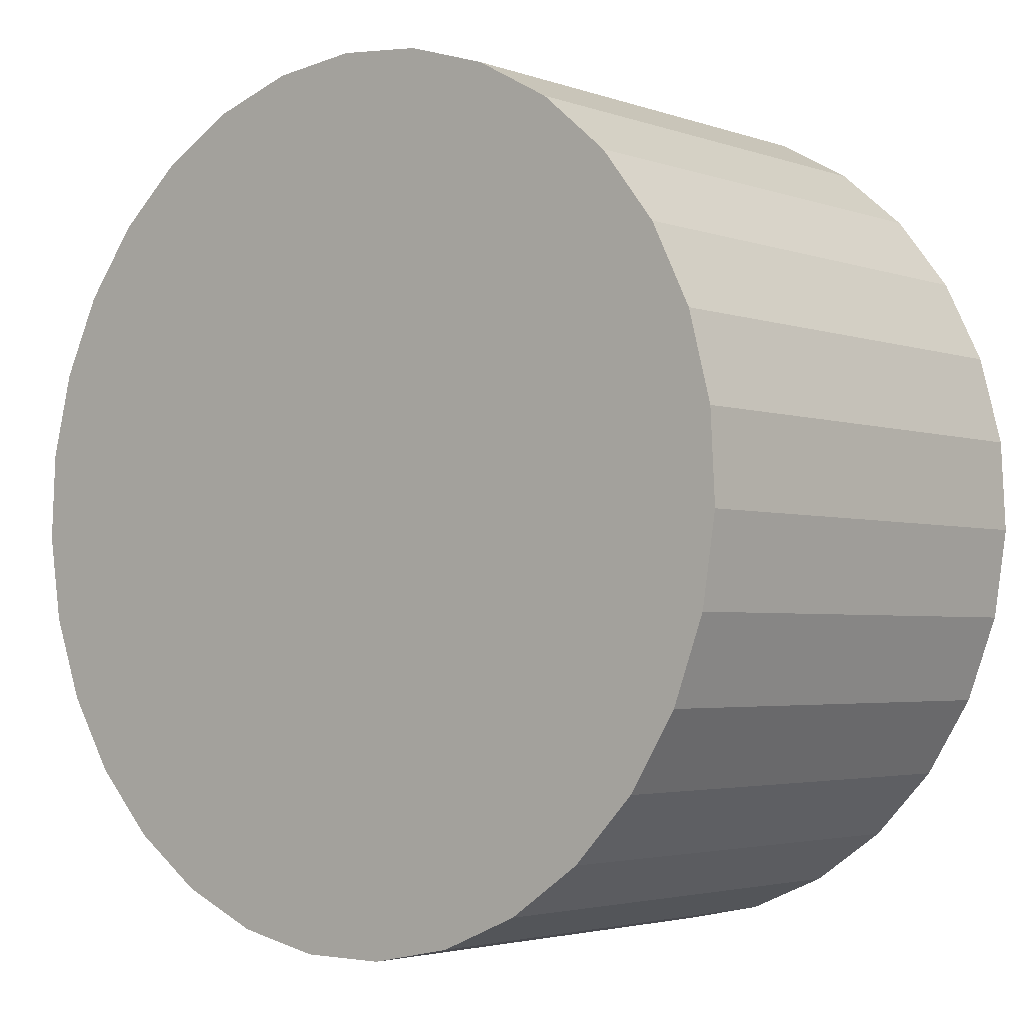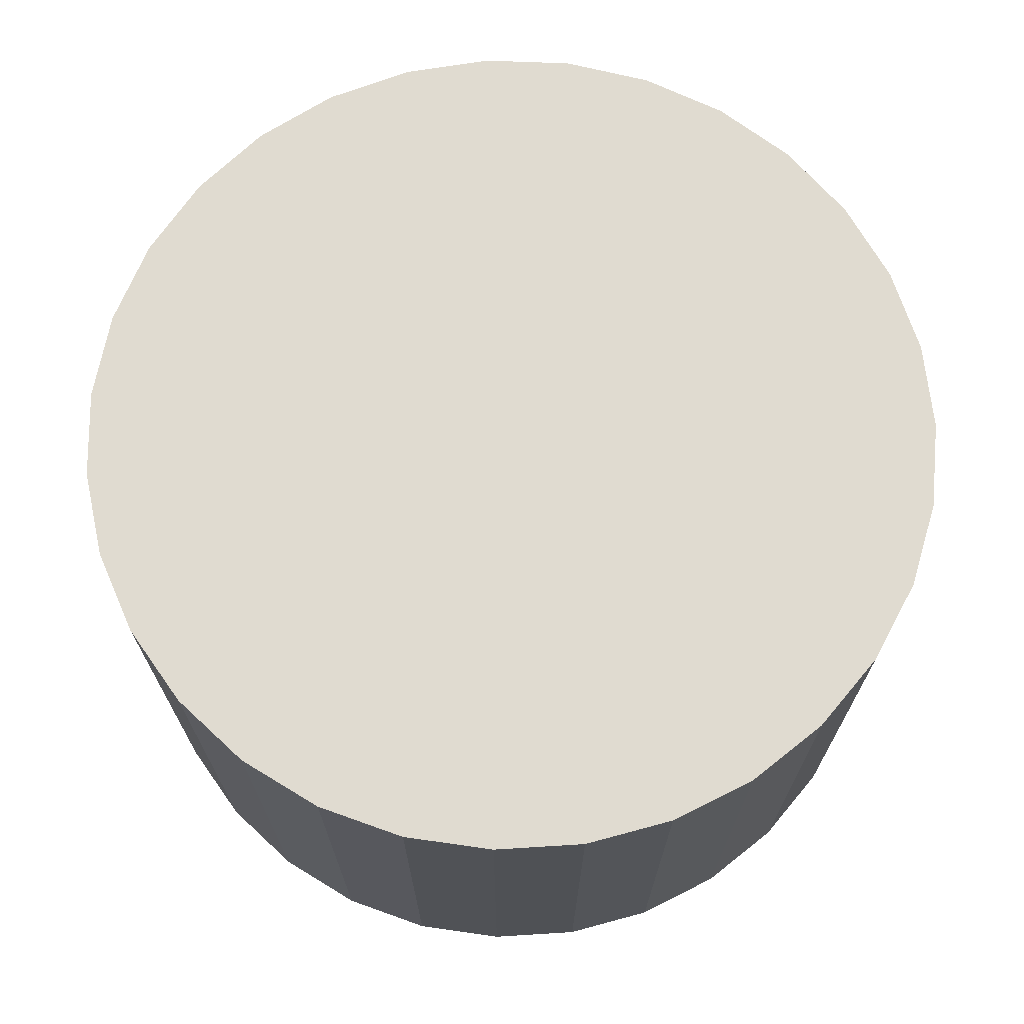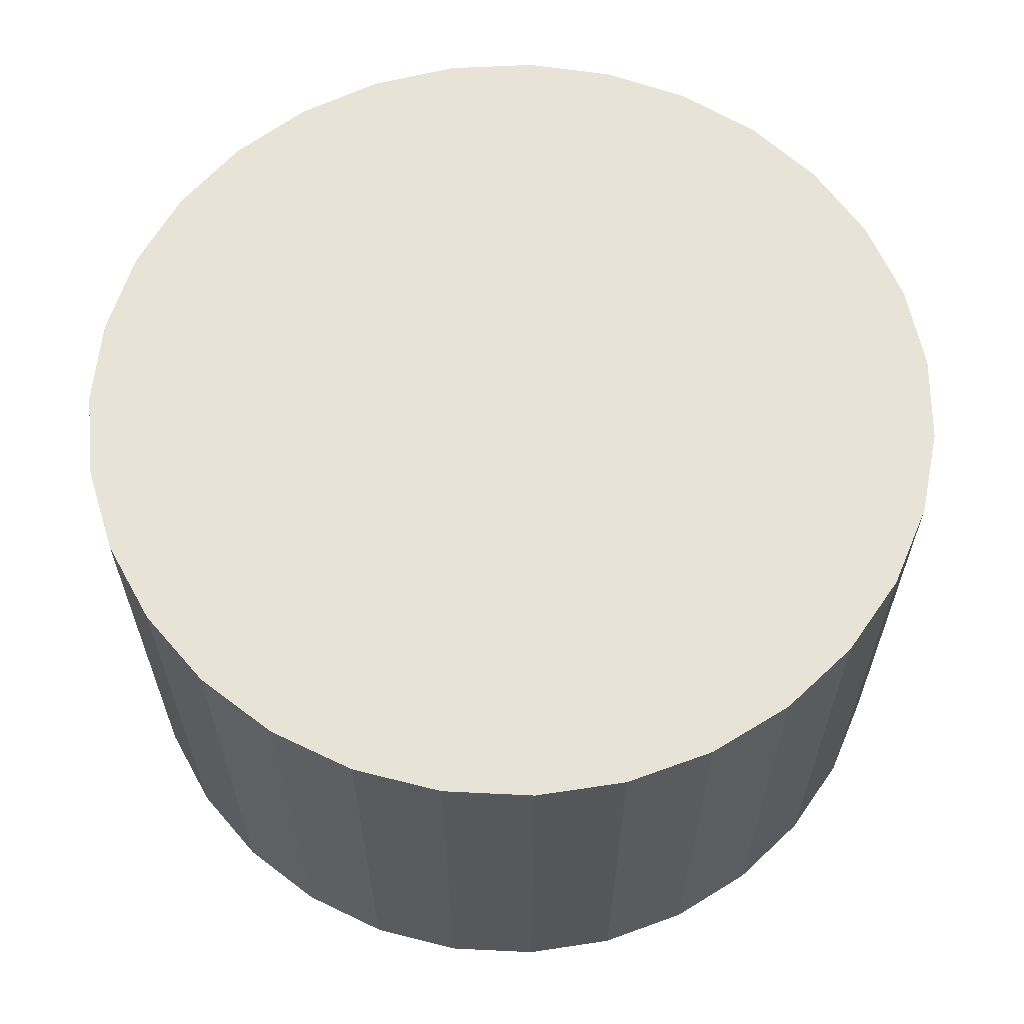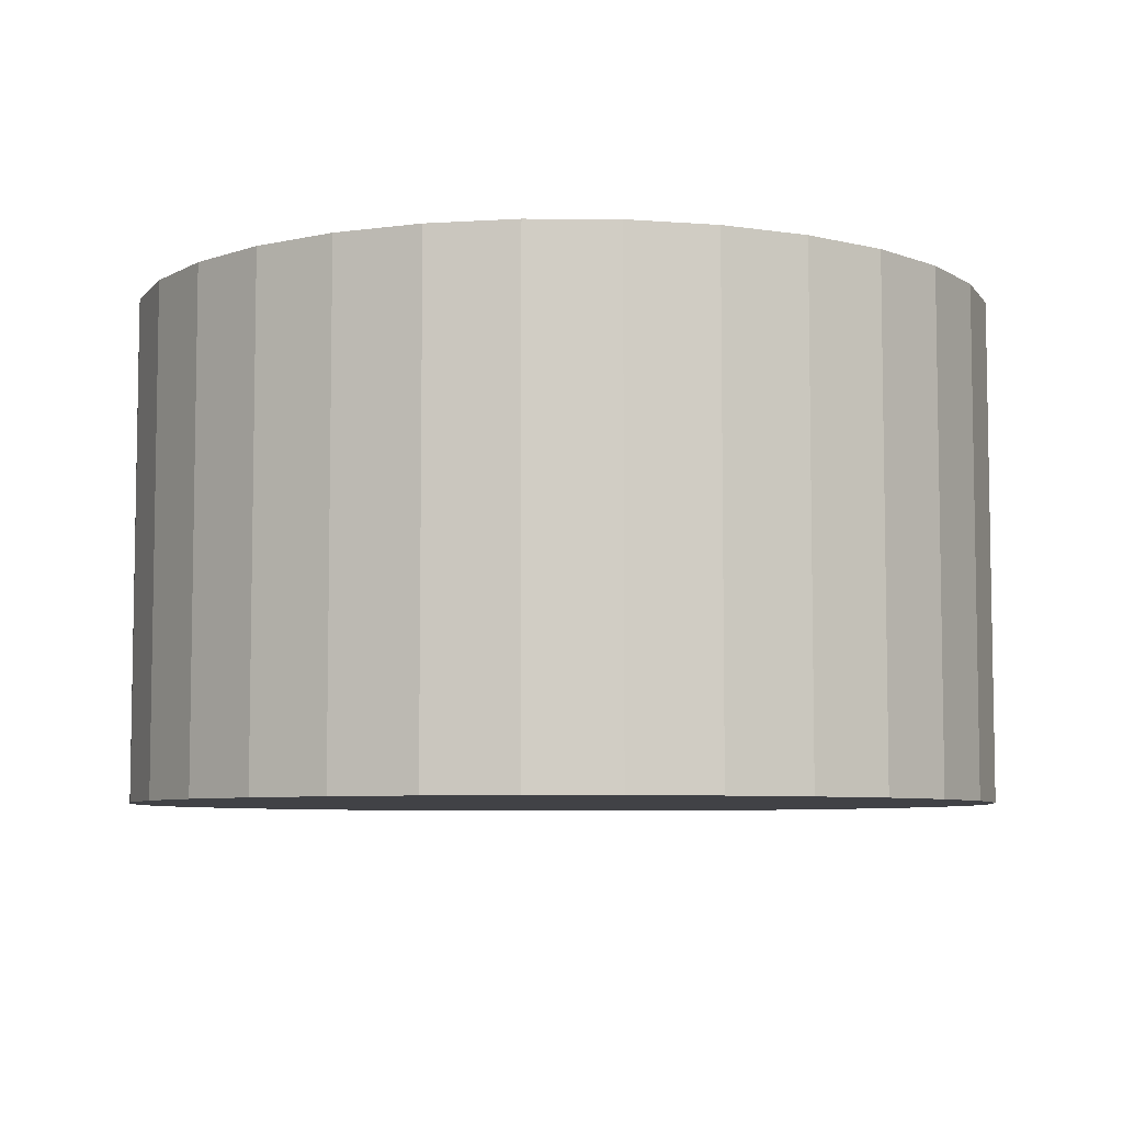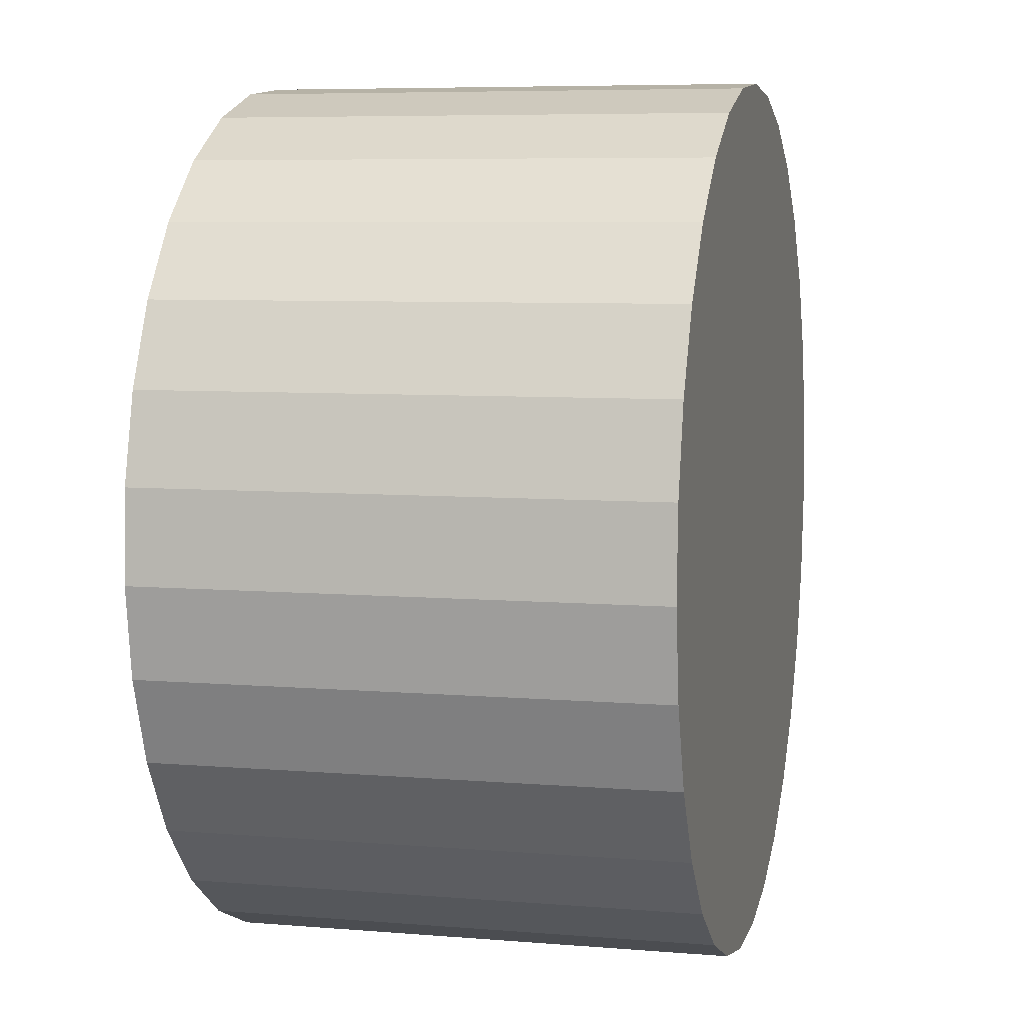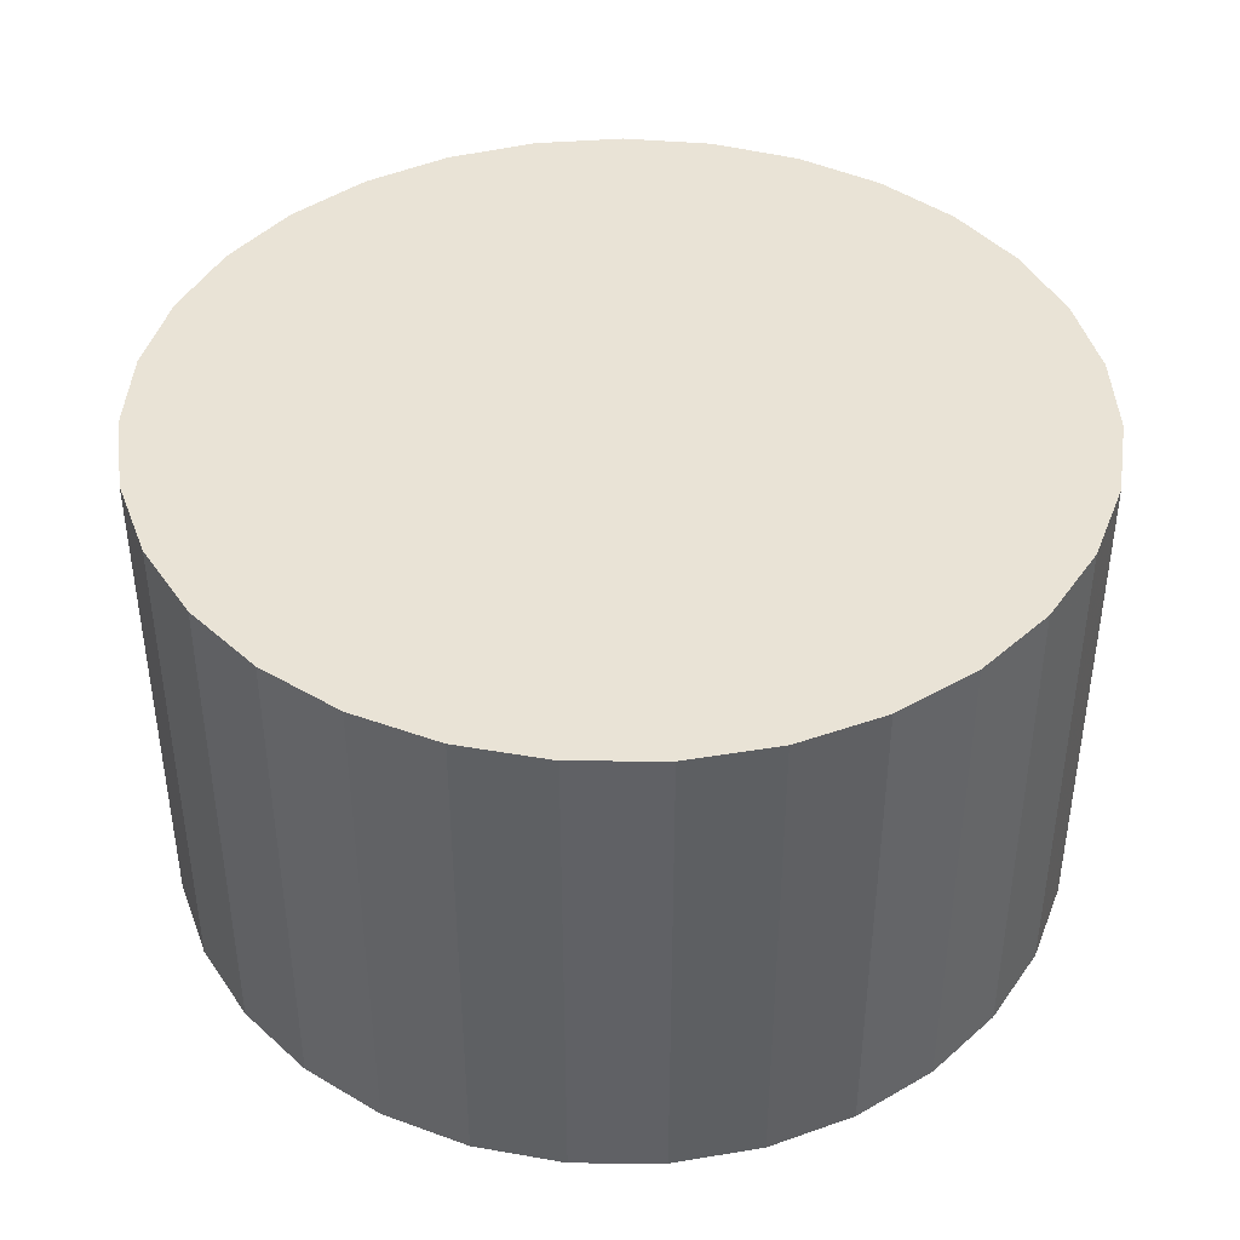
<metadata>
{"format":"obj","ext":"obj","renderer":"f3d","projection":"perspective","resolution":1024,"background":"white","views":[{"elev":-3.2,"azim":40.2,"up":"+Y"},{"elev":69.9,"azim":19.7,"up":"+Z"},{"elev":62.1,"azim":130.6,"up":"+Z"},{"elev":-6.6,"azim":-24.4,"up":"+Z"},{"elev":6.8,"azim":-76.3,"up":"+Y"},{"elev":42.1,"azim":-34.5,"up":"+Z"}]}
</metadata>
<code>
v 0 -0 0.02203
v 0 -0 -0.02203
v -0 0.03855 0.02203
v -0 0.03855 -0.02203
v -0.01154 -0.03678 0.02203
v -0.01154 -0.03678 -0.02203
v -0.01871 -0.03371 0.02203
v -0.01871 -0.03371 -0.02203
v 0.03615 0.01339 0.02203
v 0.03615 0.01339 -0.02203
v -0.03048 -0.0236 0.02203
v -0.03048 -0.0236 -0.02203
v 0.0385 -0.001953 0.02203
v 0.0385 -0.001953 -0.02203
v -0.03811 0.005837 0.02203
v -0.03811 0.005837 -0.02203
v 0.00776 0.03776 0.02203
v 0.00776 0.03776 -0.02203
v -0.03732 -0.009663 0.02203
v -0.03732 -0.009663 -0.02203
v 0.02794 0.02656 0.02203
v 0.02794 0.02656 -0.02203
v 0.03271 0.02039 0.02203
v 0.03271 0.02039 -0.02203
v -0.02511 -0.02925 0.02203
v -0.02511 -0.02925 -0.02203
v 0.0152 0.03543 0.02203
v 0.0152 0.03543 -0.02203
v 0.02202 0.03164 0.02203
v 0.02202 0.03164 -0.02203
v 0.0039 -0.03835 0.02203
v 0.0039 -0.03835 -0.02203
v -0.03461 -0.01698 0.02203
v -0.03461 -0.01698 -0.02203
v 0.03461 -0.01698 0.02203
v 0.03461 -0.01698 -0.02203
v -0.0039 -0.03835 0.02203
v -0.0039 -0.03835 -0.02203
v -0.02202 0.03164 0.02203
v -0.02202 0.03164 -0.02203
v -0.0152 0.03543 0.02203
v -0.0152 0.03543 -0.02203
v 0.02511 -0.02925 0.02203
v 0.02511 -0.02925 -0.02203
v -0.03271 0.02039 0.02203
v -0.03271 0.02039 -0.02203
v -0.02794 0.02656 0.02203
v -0.02794 0.02656 -0.02203
v 0.03732 -0.009663 0.02203
v 0.03732 -0.009663 -0.02203
v -0.00776 0.03776 0.02203
v -0.00776 0.03776 -0.02203
v 0.03811 0.005837 0.02203
v 0.03811 0.005837 -0.02203
v -0.0385 -0.001953 0.02203
v -0.0385 -0.001953 -0.02203
v 0.03048 -0.0236 0.02203
v 0.03048 -0.0236 -0.02203
v -0.03615 0.01339 0.02203
v -0.03615 0.01339 -0.02203
v 0.01871 -0.03371 0.02203
v 0.01871 -0.03371 -0.02203
v 0.01154 -0.03678 0.02203
v 0.01154 -0.03678 -0.02203
f 2 18 28
f 2 28 30
f 2 30 22
f 2 22 24
f 2 24 10
f 2 10 54
f 2 54 14
f 2 14 50
f 2 50 36
f 2 36 58
f 2 58 44
f 2 44 62
f 2 62 64
f 2 64 32
f 2 32 38
f 2 38 6
f 2 6 8
f 2 8 26
f 2 26 12
f 2 12 34
f 2 34 20
f 2 20 56
f 2 56 16
f 2 16 60
f 2 60 46
f 2 46 48
f 2 48 40
f 2 40 42
f 2 42 52
f 2 52 4
f 2 4 18
f 27 17 1
f 29 27 1
f 21 29 1
f 23 21 1
f 9 23 1
f 53 9 1
f 13 53 1
f 49 13 1
f 35 49 1
f 57 35 1
f 43 57 1
f 61 43 1
f 63 61 1
f 31 63 1
f 37 31 1
f 5 37 1
f 7 5 1
f 25 7 1
f 11 25 1
f 33 11 1
f 19 33 1
f 55 19 1
f 15 55 1
f 59 15 1
f 45 59 1
f 47 45 1
f 39 47 1
f 41 39 1
f 51 41 1
f 3 51 1
f 17 3 1
f 17 27 18
f 18 27 28
f 27 29 28
f 28 29 30
f 29 21 30
f 30 21 22
f 21 23 22
f 22 23 24
f 23 9 24
f 24 9 10
f 9 53 10
f 10 53 54
f 53 13 54
f 54 13 14
f 13 49 14
f 14 49 50
f 49 35 50
f 50 35 36
f 35 57 36
f 36 57 58
f 57 43 58
f 58 43 44
f 43 61 44
f 44 61 62
f 61 63 62
f 62 63 64
f 63 31 64
f 64 31 32
f 31 37 32
f 32 37 38
f 37 5 38
f 38 5 6
f 5 7 6
f 6 7 8
f 7 25 8
f 8 25 26
f 25 11 26
f 26 11 12
f 11 33 12
f 12 33 34
f 33 19 34
f 34 19 20
f 19 55 20
f 20 55 56
f 55 15 56
f 56 15 16
f 15 59 16
f 16 59 60
f 59 45 60
f 60 45 46
f 45 47 46
f 46 47 48
f 47 39 48
f 48 39 40
f 39 41 40
f 40 41 42
f 41 51 42
f 42 51 52
f 3 17 4
f 4 17 18
f 51 3 52
f 52 3 4

</code>
